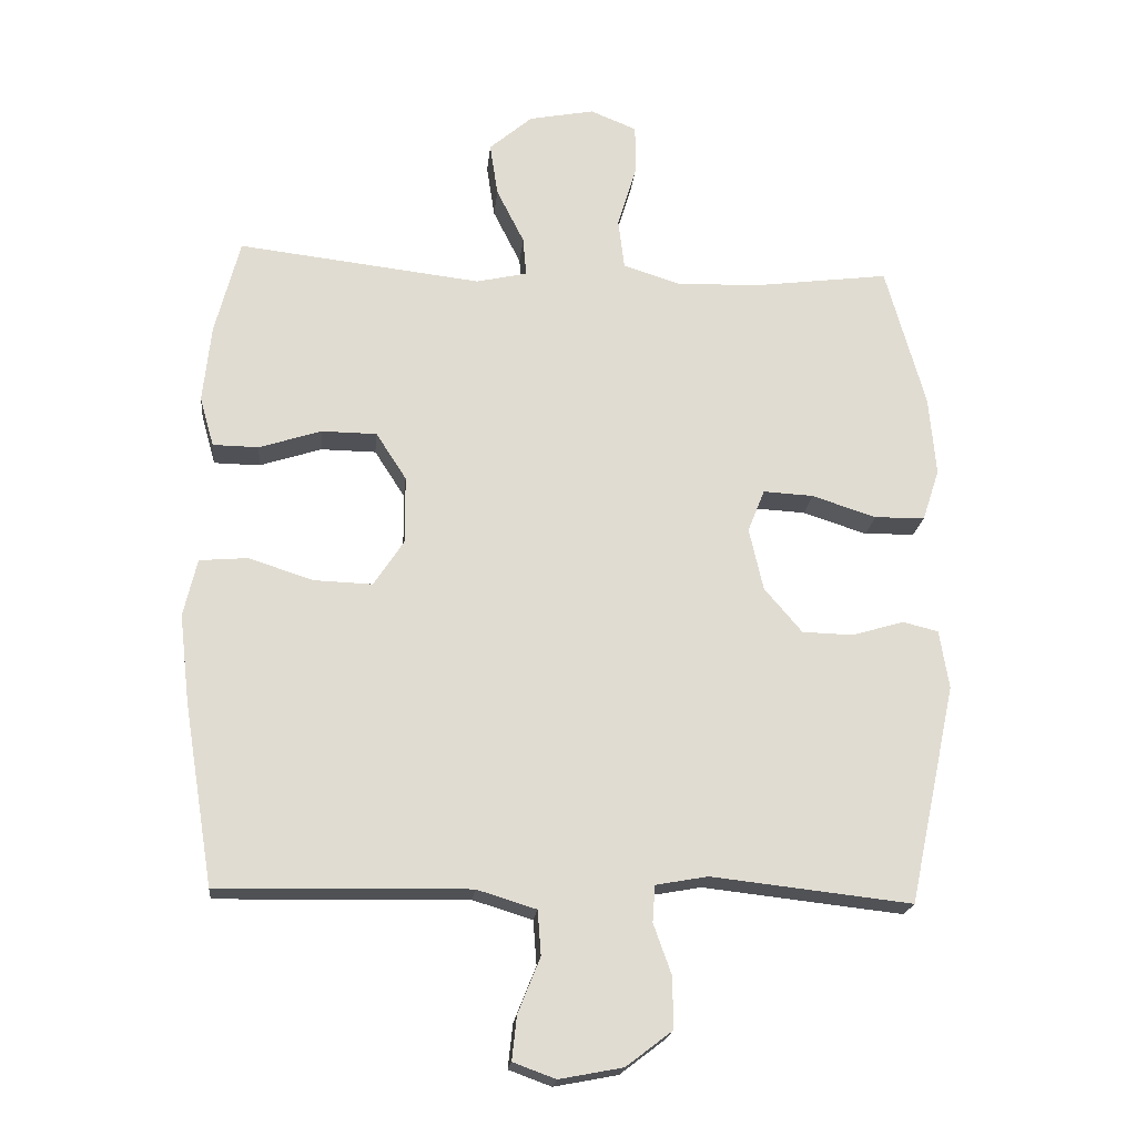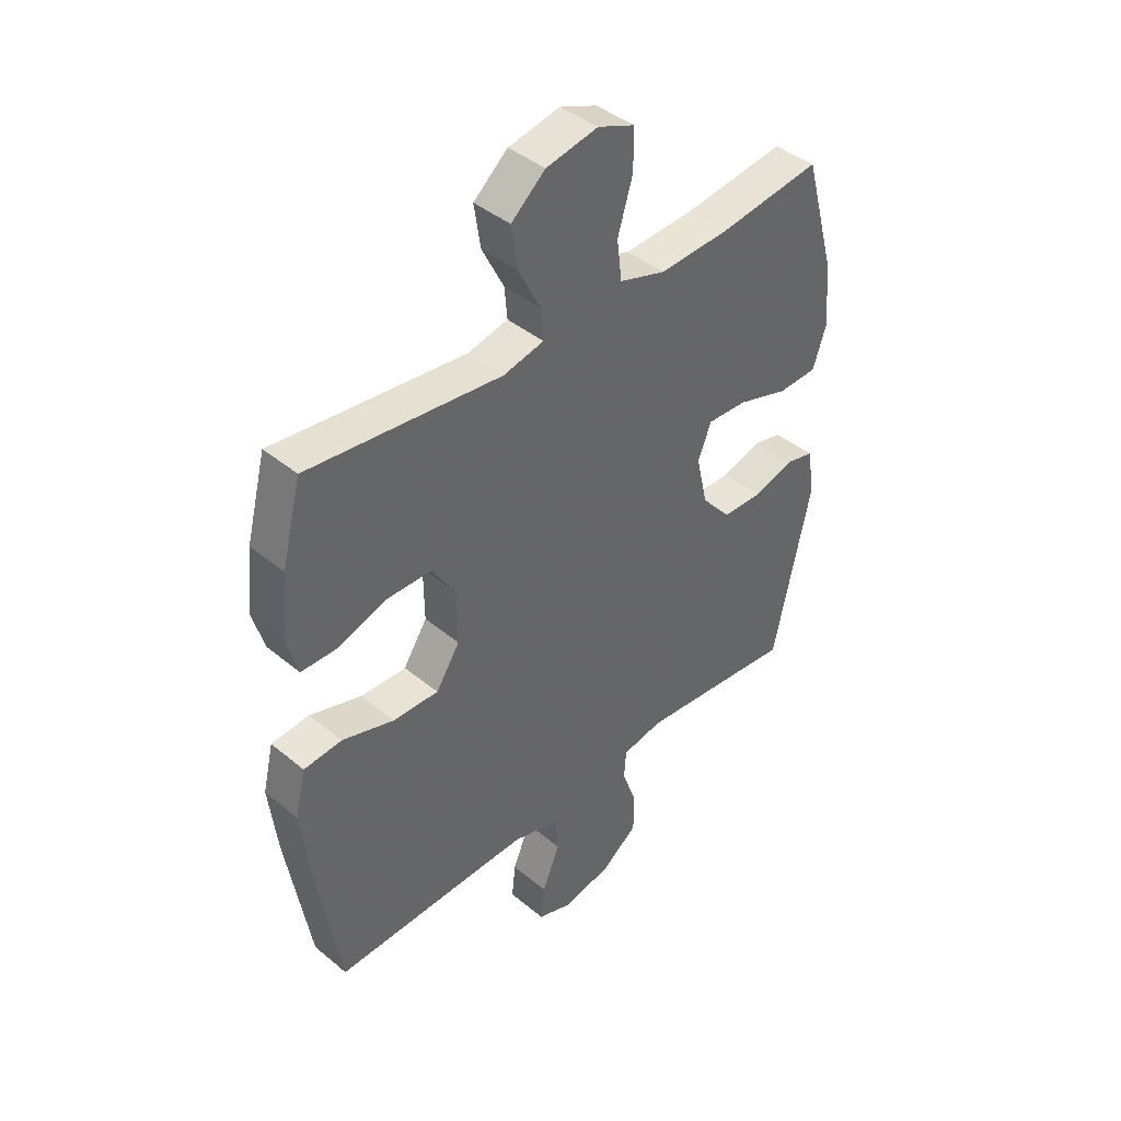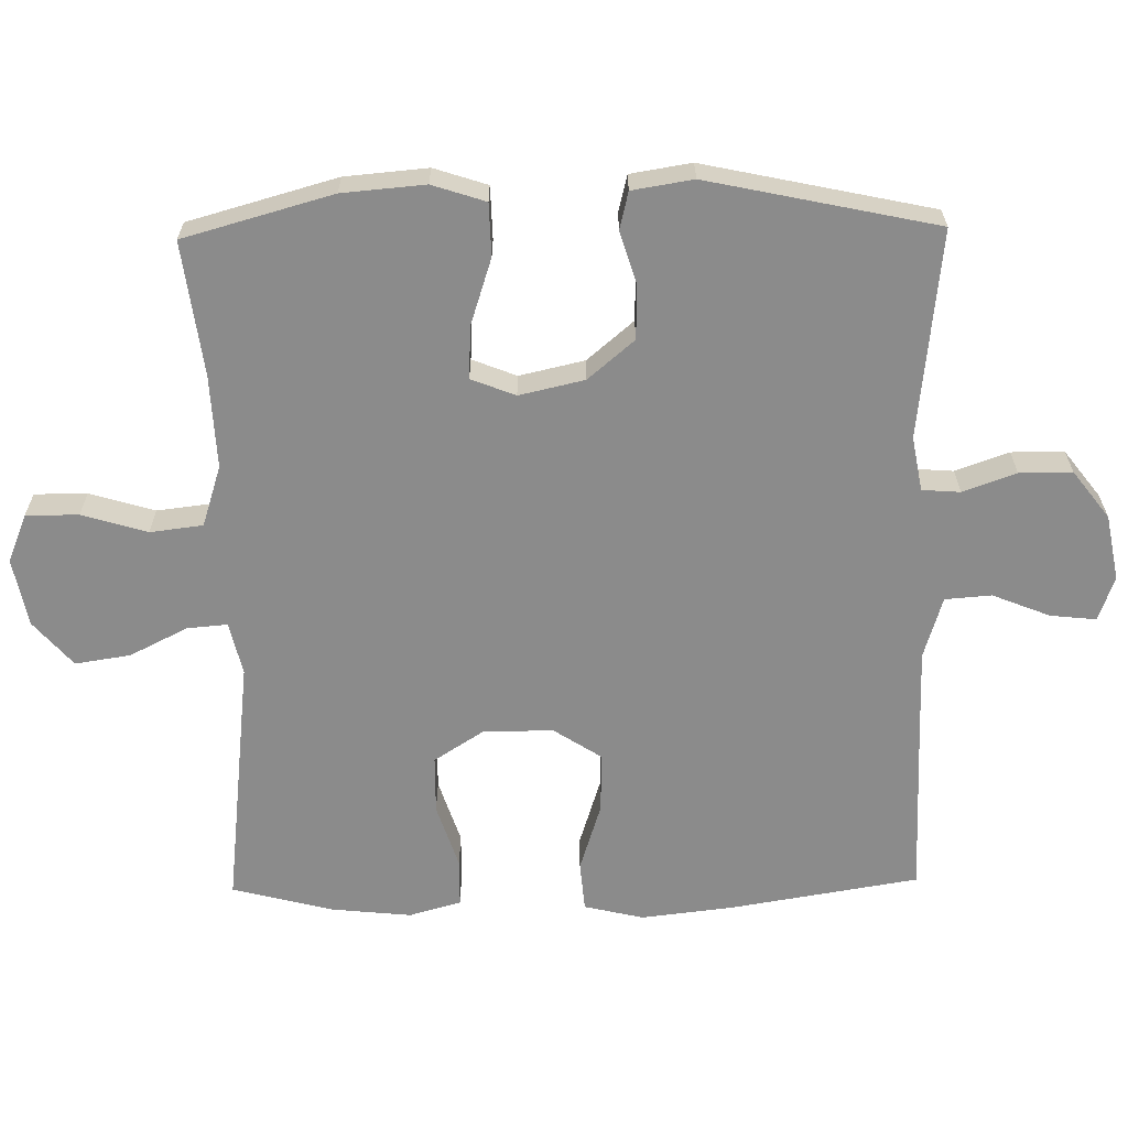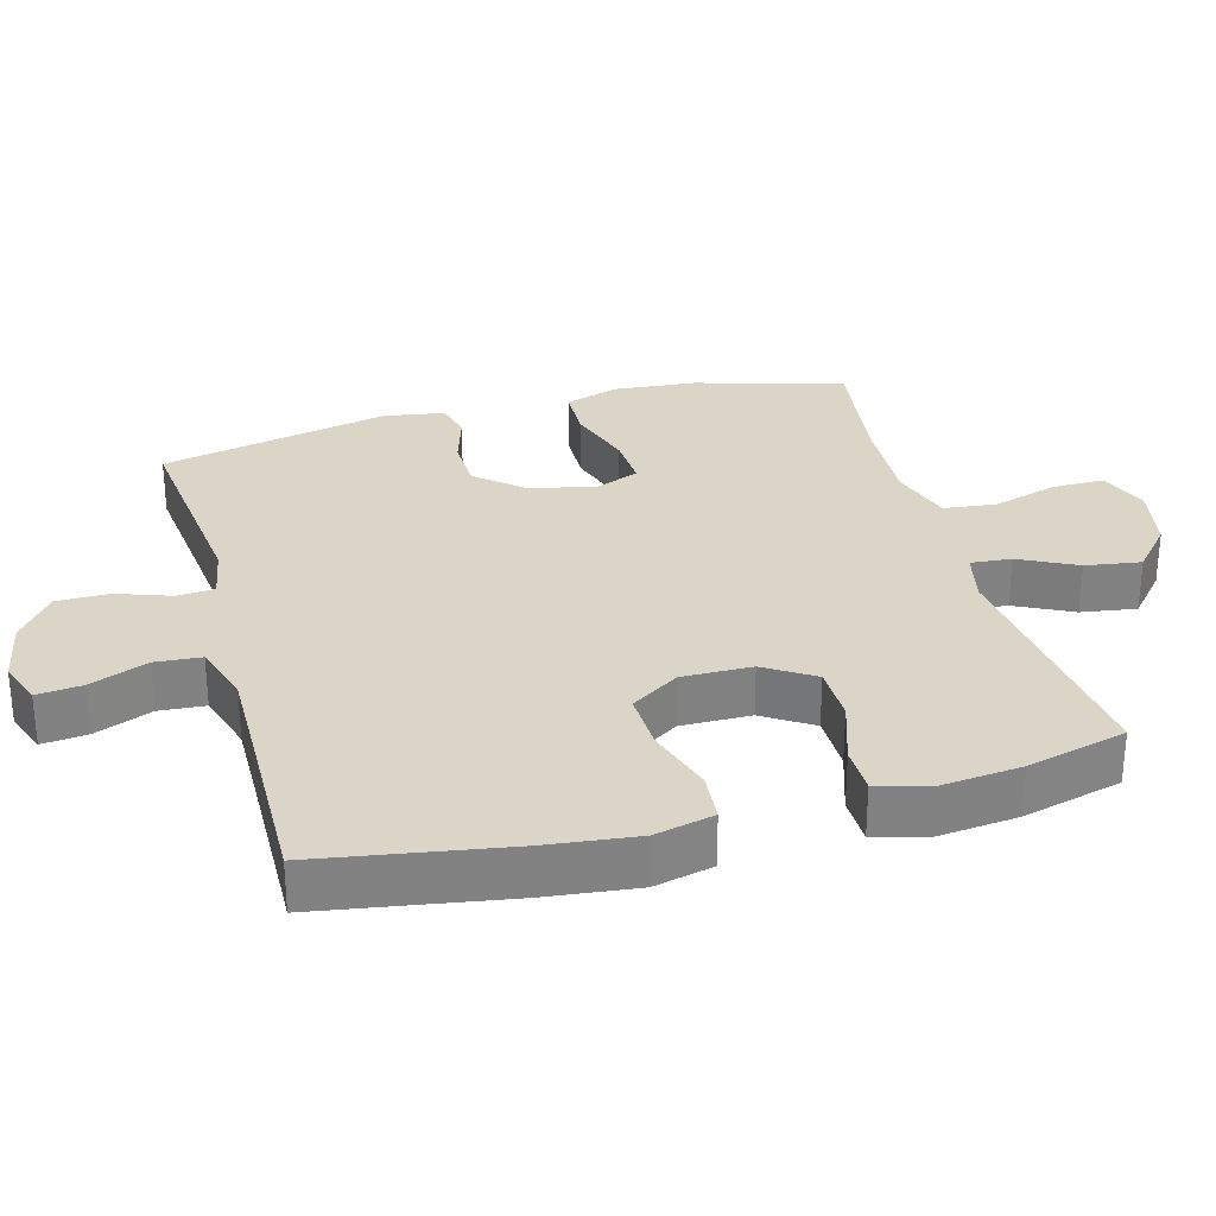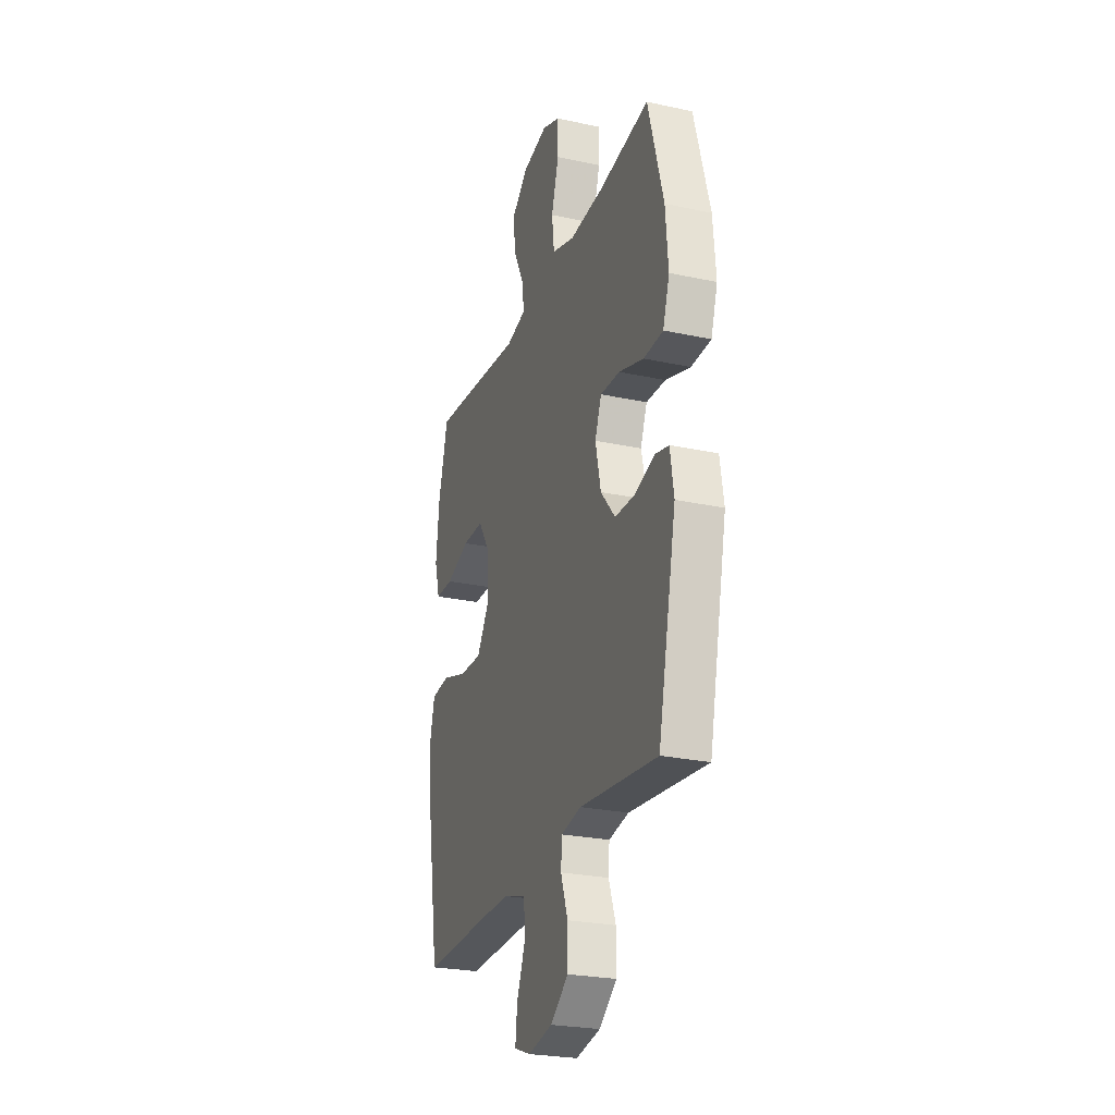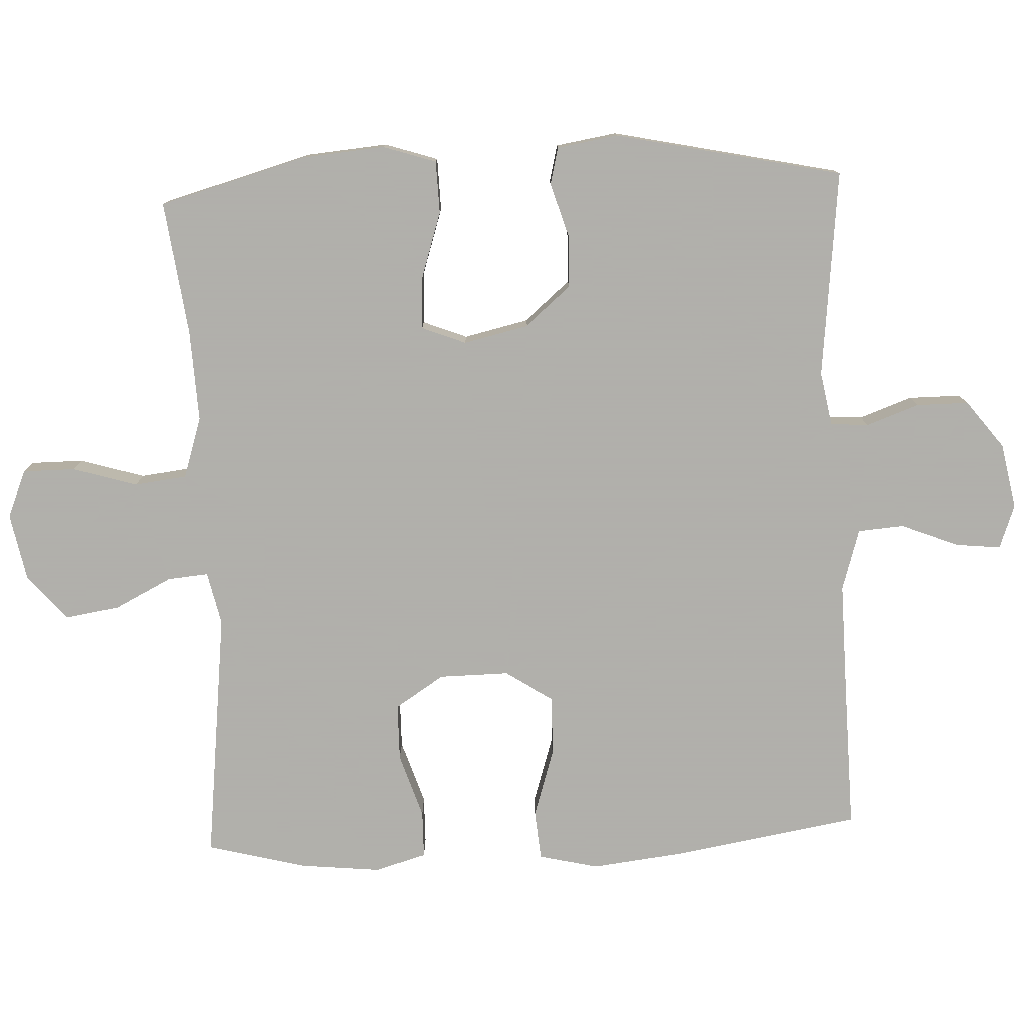
<metadata>
{"format":"obj","ext":"obj","renderer":"f3d","projection":"perspective","resolution":1024,"background":"white","views":[{"elev":-20.2,"azim":-5.8,"up":"+Z"},{"elev":42.1,"azim":-45.3,"up":"+Z"},{"elev":-63.9,"azim":91.0,"up":"+Y"},{"elev":29.6,"azim":-105.3,"up":"+Y"},{"elev":-25.7,"azim":71.0,"up":"+Z"},{"elev":-78.4,"azim":92.6,"up":"+Y"}]}
</metadata>
<code>
v -0.5 0.07 0.5
v -0.139 0.07 0.458
v -0.063 0.07 0.475
v -0.068 0.07 0.533
v -0.109 0.07 0.615
v -0.121 0.07 0.694
v -0.057 0.07 0.749
v 0.04 0.07 0.768
v 0.109 0.07 0.74
v 0.109 0.07 0.665
v 0.081 0.07 0.572
v 0.09 0.07 0.497
v 0.177 0.07 0.469
v 0.309 0.07 0.475
v 0.5 0.07 0.5
v 0.559 0.07 0.288
v 0.569 0.07 0.17
v 0.544 0.07 0.094
v 0.469 0.07 0.092
v 0.374 0.07 0.123
v 0.299 0.07 0.127
v 0.274 0.07 0.064
v 0.295 0.07 -0.029
v 0.351 0.07 -0.095
v 0.427 0.07 -0.097
v 0.503 0.07 -0.074
v 0.556 0.07 -0.087
v 0.57 0.07 -0.174
v 0.5 0.07 -0.5
v 0.203 0.07 -0.467
v 0.126 0.07 -0.481
v 0.122 0.07 -0.535
v 0.149 0.07 -0.611
v 0.149 0.07 -0.686
v 0.081 0.07 -0.738
v -0.013 0.07 -0.756
v -0.076 0.07 -0.733
v -0.069 0.07 -0.668
v -0.036 0.07 -0.586
v -0.041 0.07 -0.52
v -0.129 0.07 -0.493
v -0.262 0.07 -0.495
v -0.5 0.07 -0.5
v -0.544 0.07 -0.231
v -0.559 0.07 -0.1
v -0.539 0.07 -0.015
v -0.468 0.07 -0.009
v -0.371 0.07 -0.04
v -0.285 0.07 -0.043
v -0.24 0.07 0.026
v -0.241 0.07 0.126
v -0.286 0.07 0.196
v -0.368 0.07 0.197
v -0.46 0.07 0.167
v -0.528 0.07 0.168
v -0.549 0.07 0.242
v -0.537 0.07 0.357
v -0.5 0 0.5
v -0.139 0 0.458
v -0.063 0 0.475
v -0.068 0 0.533
v -0.109 0 0.615
v -0.121 0 0.694
v -0.057 0 0.749
v 0.04 0 0.768
v 0.109 0 0.74
v 0.109 0 0.665
v 0.081 0 0.572
v 0.09 0 0.497
v 0.177 0 0.469
v 0.309 0 0.475
v 0.5 0 0.5
v 0.559 0 0.288
v 0.569 0 0.17
v 0.544 0 0.094
v 0.469 0 0.092
v 0.374 0 0.123
v 0.299 0 0.127
v 0.274 0 0.064
v 0.295 0 -0.029
v 0.351 0 -0.095
v 0.427 0 -0.097
v 0.503 0 -0.074
v 0.556 0 -0.087
v 0.57 0 -0.174
v 0.5 0 -0.5
v 0.203 0 -0.467
v 0.126 0 -0.481
v 0.122 0 -0.535
v 0.149 0 -0.611
v 0.149 0 -0.686
v 0.081 0 -0.738
v -0.013 0 -0.756
v -0.076 0 -0.733
v -0.069 0 -0.668
v -0.036 0 -0.586
v -0.041 0 -0.52
v -0.129 0 -0.493
v -0.262 0 -0.495
v -0.5 0 -0.5
v -0.544 0 -0.231
v -0.559 0 -0.1
v -0.539 0 -0.015
v -0.468 0 -0.009
v -0.371 0 -0.04
v -0.285 0 -0.043
v -0.24 0 0.026
v -0.241 0 0.126
v -0.286 0 0.196
v -0.368 0 0.197
v -0.46 0 0.167
v -0.528 0 0.168
v -0.549 0 0.242
v -0.537 0 0.357
f 57 1 2
f 56 57 2
f 55 56 2
f 54 55 2
f 53 54 2
f 52 53 2 3
f 51 52 3
f 50 51 3
f 46 47 48
f 45 46 48
f 44 45 48
f 43 44 48
f 42 43 48
f 41 42 48 49
f 40 41 49 50
f 37 38 39
f 36 37 39
f 35 36 39
f 34 35 39
f 33 34 39
f 32 33 39
f 31 32 39 40
f 28 29 30
f 27 28 30
f 26 27 30
f 25 26 30
f 24 25 30 31
f 31 40 50
f 24 31 50
f 23 24 50
f 18 19 20
f 17 18 20
f 16 17 20
f 15 16 20
f 14 15 20
f 13 14 20 21
f 12 13 21 22
f 9 10 11
f 8 9 11
f 7 8 11
f 6 7 11
f 5 6 11
f 4 5 11
f 3 4 11 12
f 22 23 50
f 12 22 50
f 3 12 50
f 59 58 114
f 59 114 113
f 59 113 112
f 59 112 111
f 59 111 110
f 60 59 110 109
f 60 109 108
f 60 108 107
f 105 104 103
f 105 103 102
f 105 102 101
f 105 101 100
f 105 100 99
f 106 105 99 98
f 107 106 98 97
f 96 95 94
f 96 94 93
f 96 93 92
f 96 92 91
f 96 91 90
f 96 90 89
f 97 96 89 88
f 87 86 85
f 87 85 84
f 87 84 83
f 87 83 82
f 88 87 82 81
f 107 97 88
f 107 88 81
f 107 81 80
f 77 76 75
f 77 75 74
f 77 74 73
f 77 73 72
f 77 72 71
f 78 77 71 70
f 79 78 70 69
f 68 67 66
f 68 66 65
f 68 65 64
f 68 64 63
f 68 63 62
f 68 62 61
f 69 68 61 60
f 107 80 79
f 107 79 69
f 107 69 60
f 1 58 59 2
f 2 59 60 3
f 3 60 61 4
f 4 61 62 5
f 5 62 63 6
f 6 63 64 7
f 7 64 65 8
f 8 65 66 9
f 9 66 67 10
f 10 67 68 11
f 11 68 69 12
f 12 69 70 13
f 13 70 71 14
f 14 71 72 15
f 15 72 73 16
f 16 73 74 17
f 17 74 75 18
f 18 75 76 19
f 19 76 77 20
f 20 77 78 21
f 21 78 79 22
f 22 79 80 23
f 23 80 81 24
f 24 81 82 25
f 25 82 83 26
f 26 83 84 27
f 27 84 85 28
f 28 85 86 29
f 29 86 87 30
f 30 87 88 31
f 31 88 89 32
f 32 89 90 33
f 33 90 91 34
f 34 91 92 35
f 35 92 93 36
f 36 93 94 37
f 37 94 95 38
f 38 95 96 39
f 39 96 97 40
f 40 97 98 41
f 41 98 99 42
f 42 99 100 43
f 43 100 101 44
f 44 101 102 45
f 45 102 103 46
f 46 103 104 47
f 47 104 105 48
f 48 105 106 49
f 49 106 107 50
f 50 107 108 51
f 51 108 109 52
f 52 109 110 53
f 53 110 111 54
f 54 111 112 55
f 55 112 113 56
f 56 113 114 57
f 57 114 58 1

</code>
